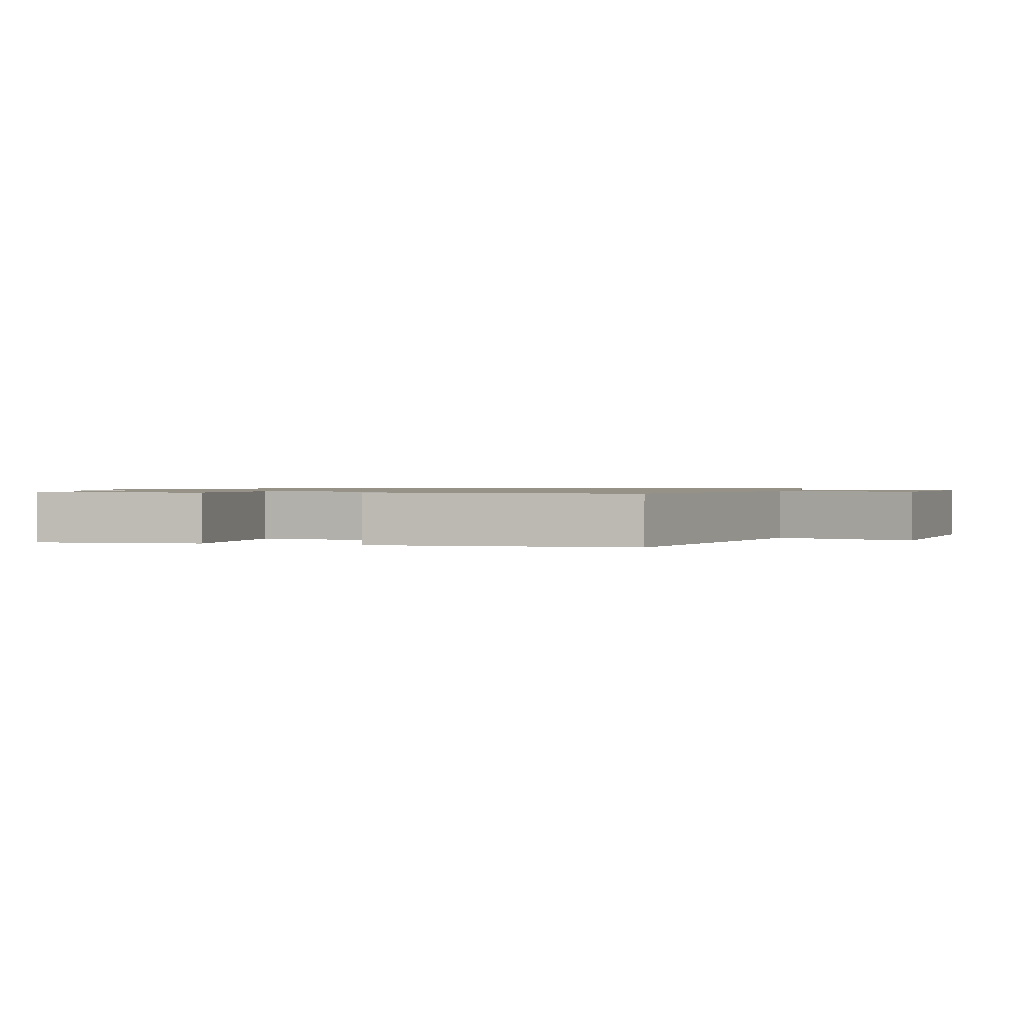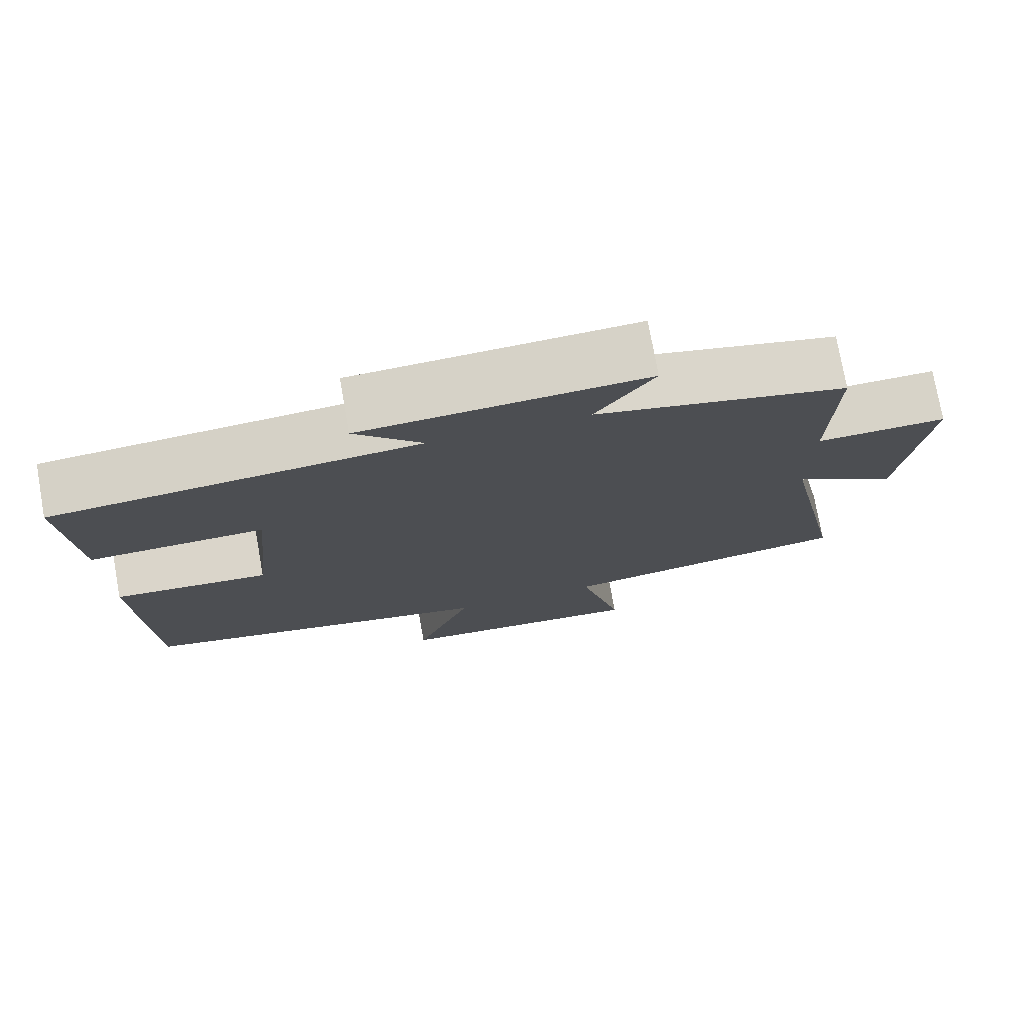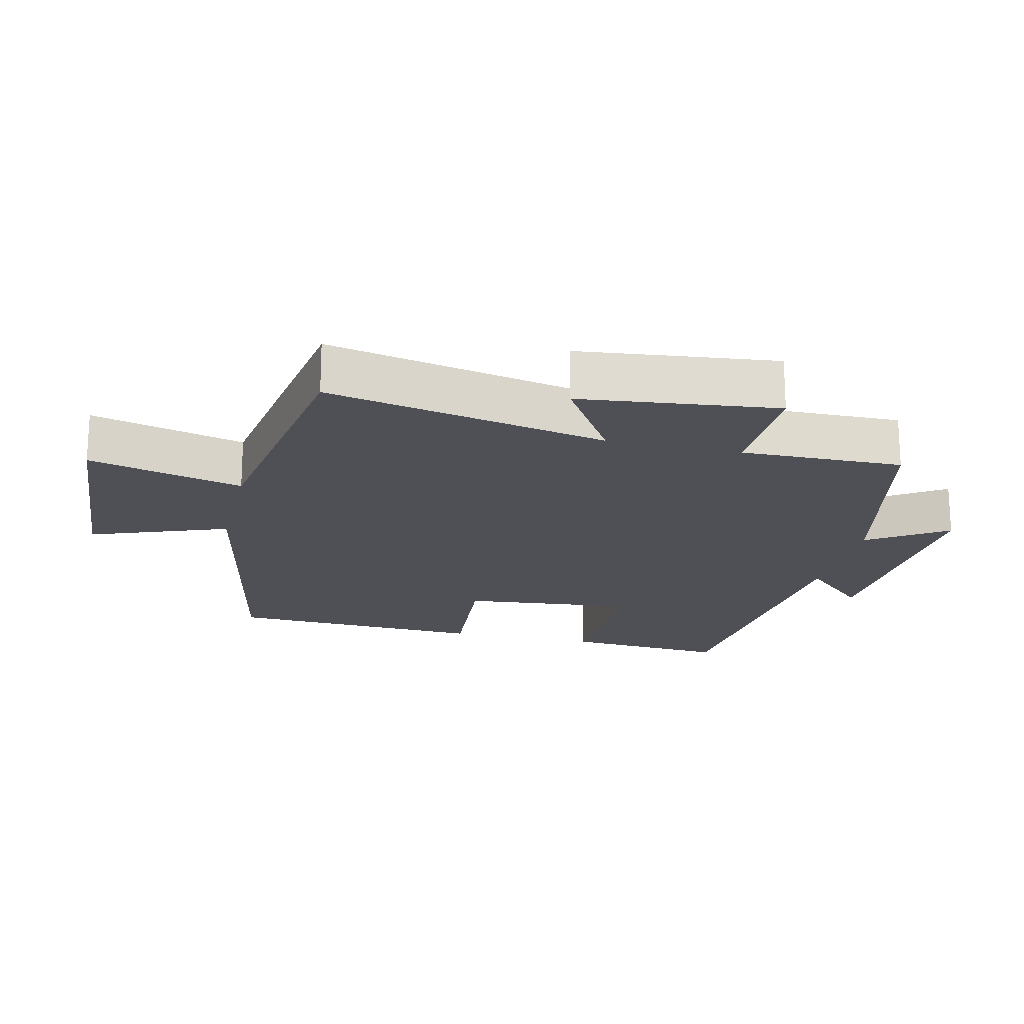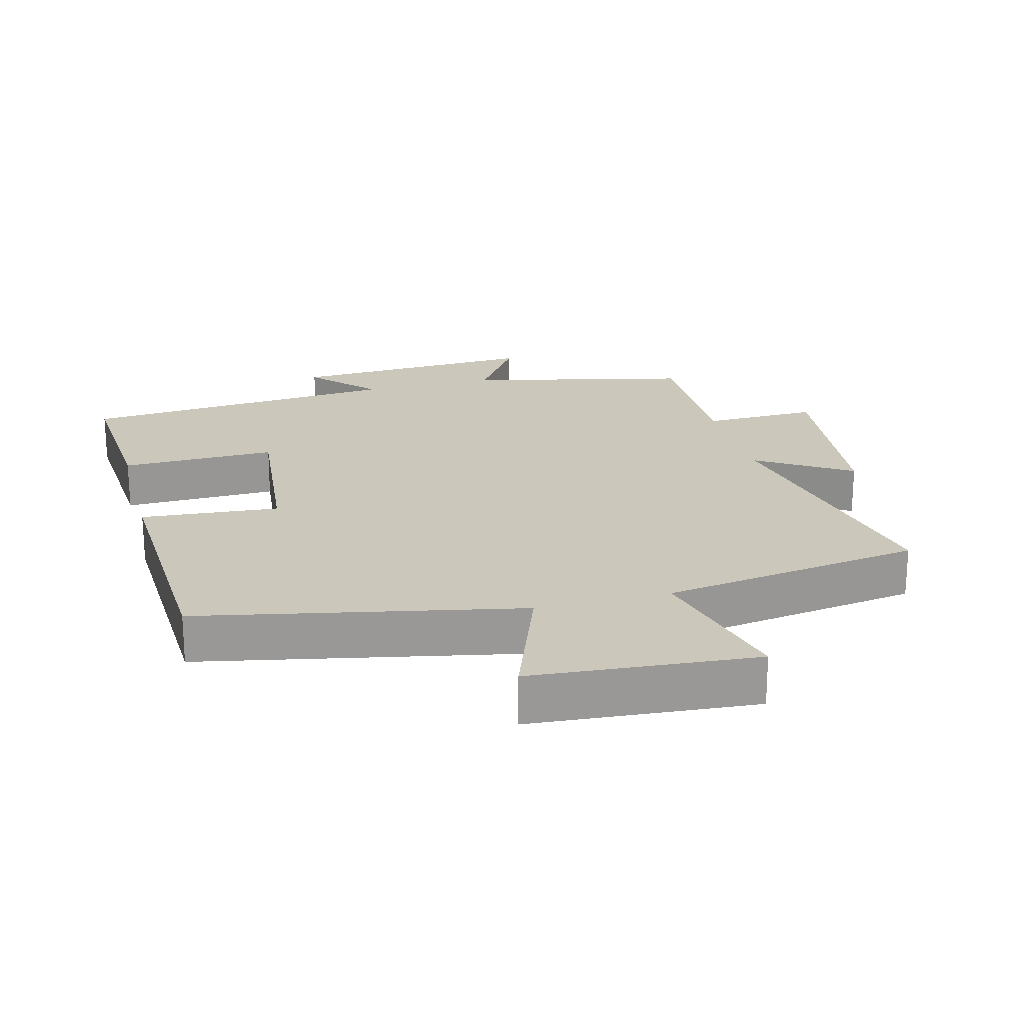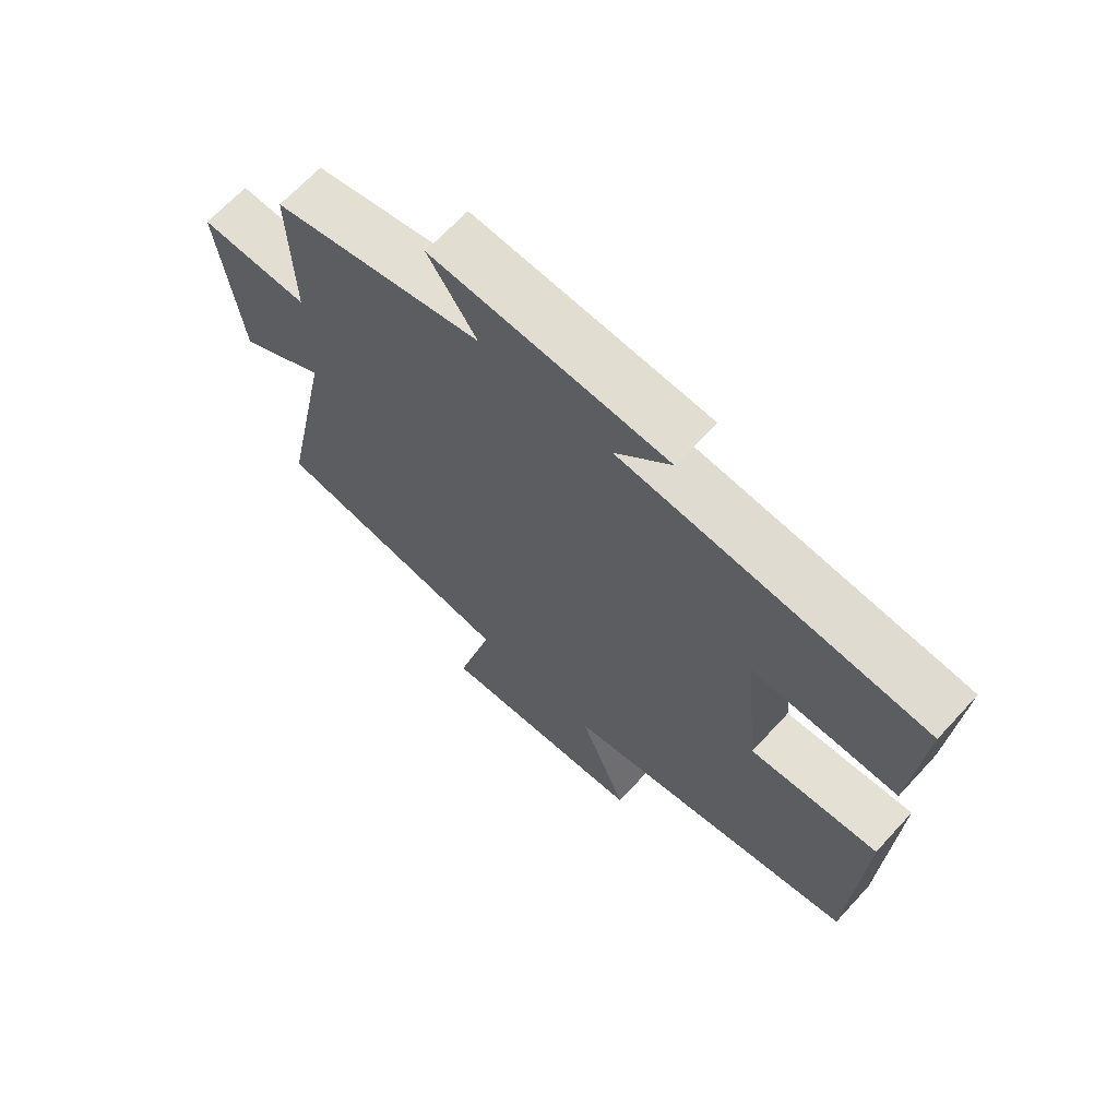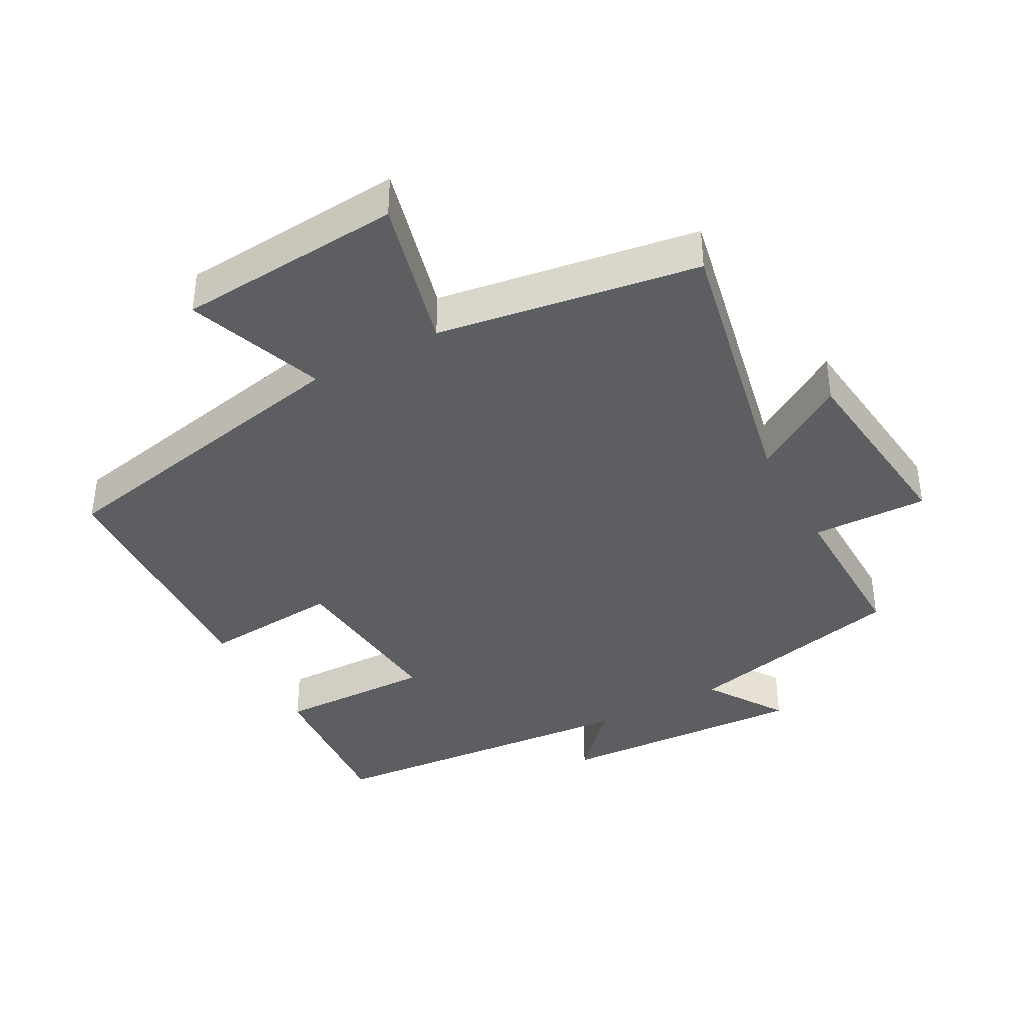
<metadata>
{"format":"obj","ext":"obj","renderer":"f3d","projection":"perspective","resolution":1024,"background":"white","views":[{"elev":1.0,"azim":106.5,"up":"+Y"},{"elev":75.7,"azim":169.9,"up":"+Z"},{"elev":-19.4,"azim":-103.3,"up":"+Y"},{"elev":21.7,"azim":165.3,"up":"+Y"},{"elev":67.3,"azim":42.7,"up":"+Z"},{"elev":-39.2,"azim":-151.6,"up":"+Y"}]}
</metadata>
<code>
v 0.517 0.07 0.459
v 0.5 0.07 0.216
v 0.268 0.07 0.221
v 0.294 0.07 -0.035
v 0.5 0.07 -0.018
v 0.484 0.07 -0.403
v 0.007 0.07 -0.5
v 0.083 0.07 -0.704
v -0.253 0.07 -0.73
v -0.195 0.07 -0.5
v -0.585 0.07 -0.44
v -0.5 0.07 -0.021
v -0.639 0.07 -0.109
v -0.673 0.07 0.185
v -0.5 0.07 0.181
v -0.505 0.07 0.423
v -0.172 0.07 0.5
v -0.249 0.07 0.616
v 0.125 0.07 0.596
v 0.036 0.07 0.5
v 0.517 0 0.459
v 0.5 0 0.216
v 0.268 0 0.221
v 0.294 0 -0.035
v 0.5 0 -0.018
v 0.484 0 -0.403
v 0.007 0 -0.5
v 0.083 0 -0.704
v -0.253 0 -0.73
v -0.195 0 -0.5
v -0.585 0 -0.44
v -0.5 0 -0.021
v -0.639 0 -0.109
v -0.673 0 0.185
v -0.5 0 0.181
v -0.505 0 0.423
v -0.172 0 0.5
v -0.249 0 0.616
v 0.125 0 0.596
v 0.036 0 0.5
f 17 18 19 20
f 17 20 1
f 16 17 1
f 15 16 1
f 12 13 14 15
f 12 15 1
f 10 11 12
f 7 8 9 10
f 6 7 10
f 5 6 10
f 4 5 10
f 3 4 10 12
f 1 2 3
f 1 3 12
f 40 39 38 37
f 21 40 37
f 21 37 36
f 21 36 35
f 35 34 33 32
f 21 35 32
f 32 31 30
f 30 29 28 27
f 30 27 26
f 30 26 25
f 30 25 24
f 32 30 24 23
f 23 22 21
f 32 23 21
f 1 21 22 2
f 2 22 23 3
f 3 23 24 4
f 4 24 25 5
f 5 25 26 6
f 6 26 27 7
f 7 27 28 8
f 8 28 29 9
f 9 29 30 10
f 10 30 31 11
f 11 31 32 12
f 12 32 33 13
f 13 33 34 14
f 14 34 35 15
f 15 35 36 16
f 16 36 37 17
f 17 37 38 18
f 18 38 39 19
f 19 39 40 20
f 20 40 21 1

</code>
